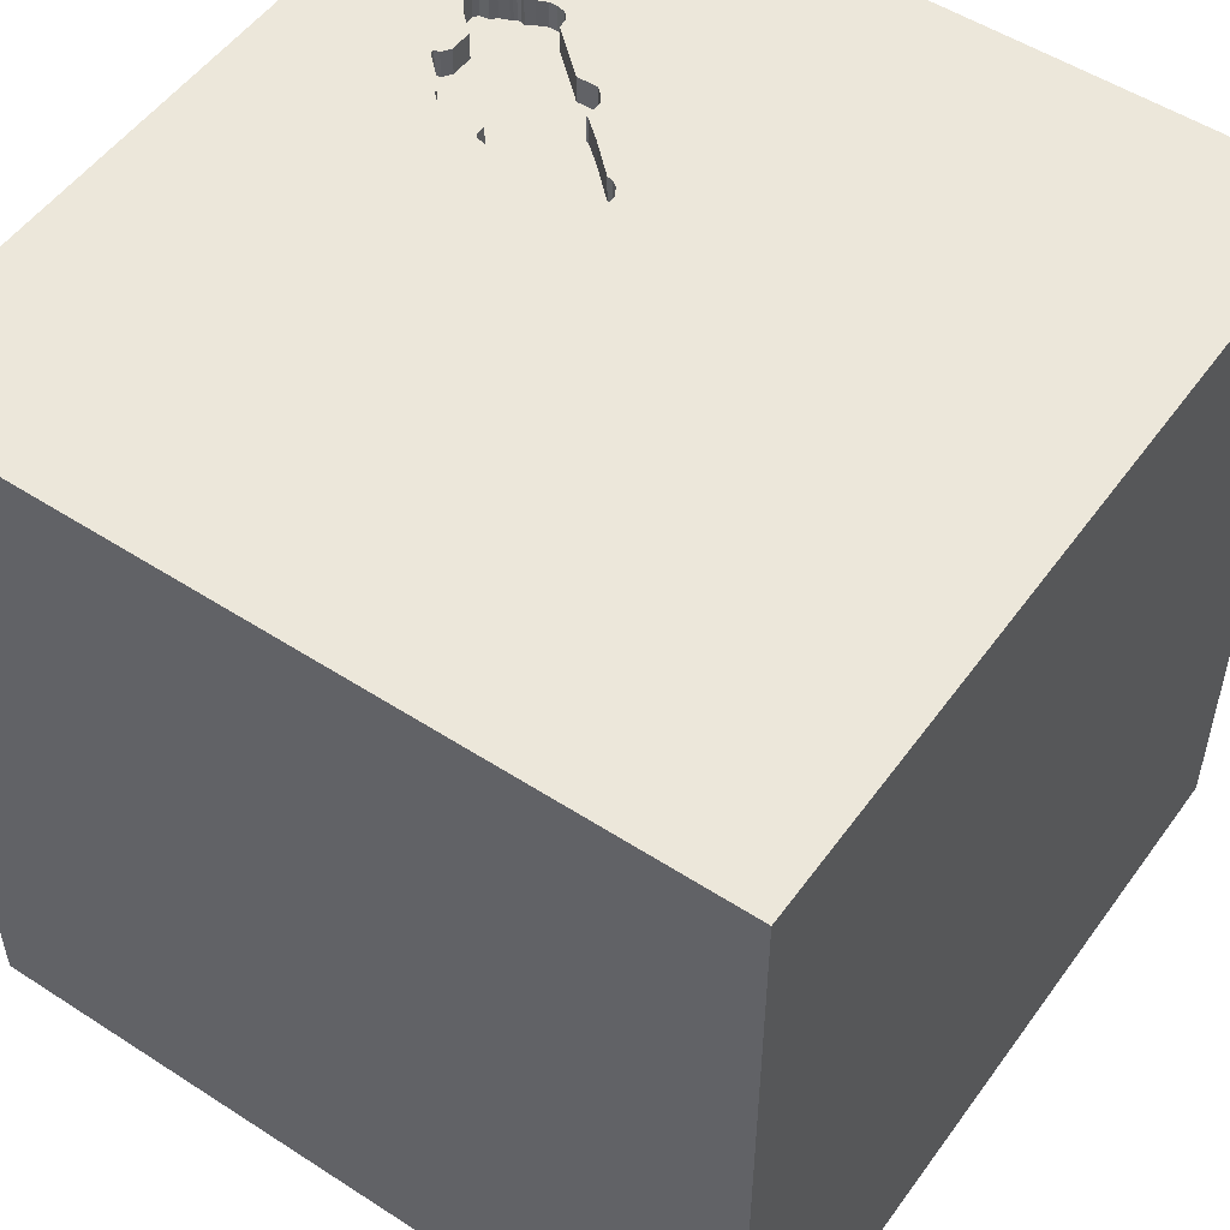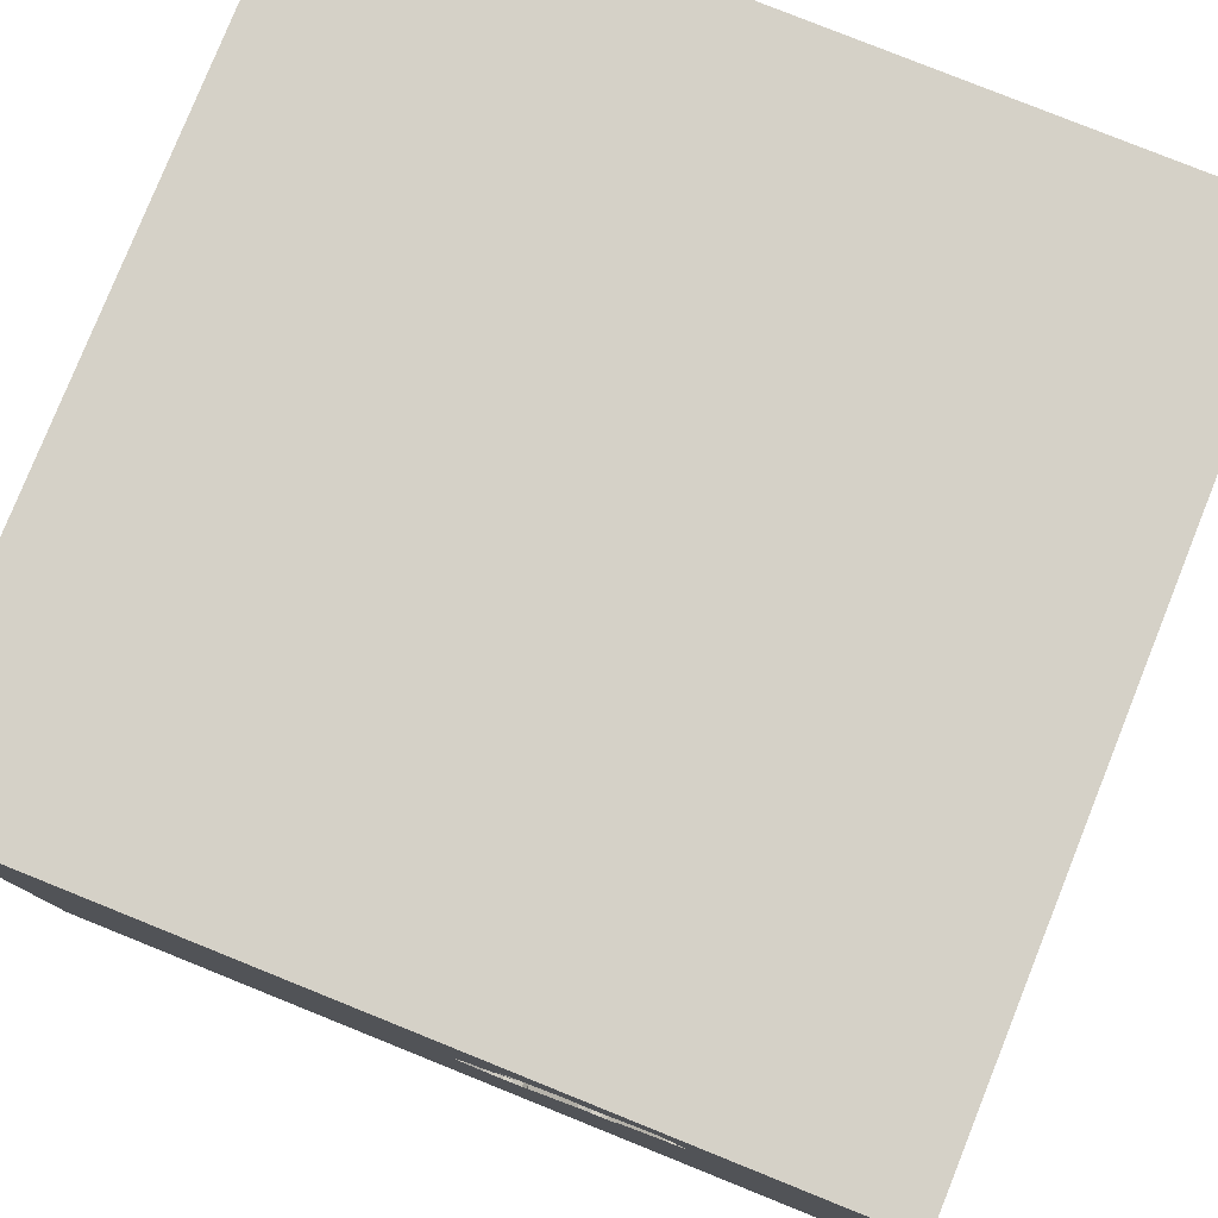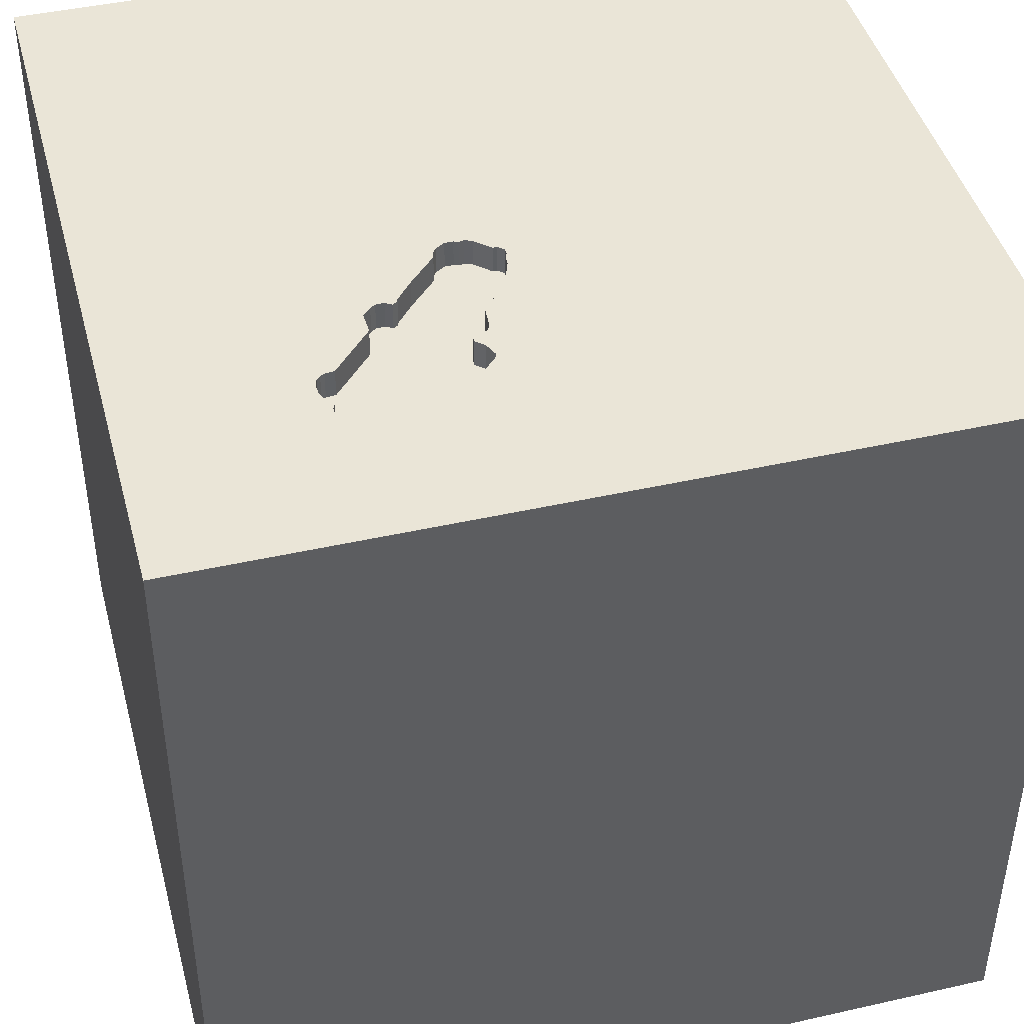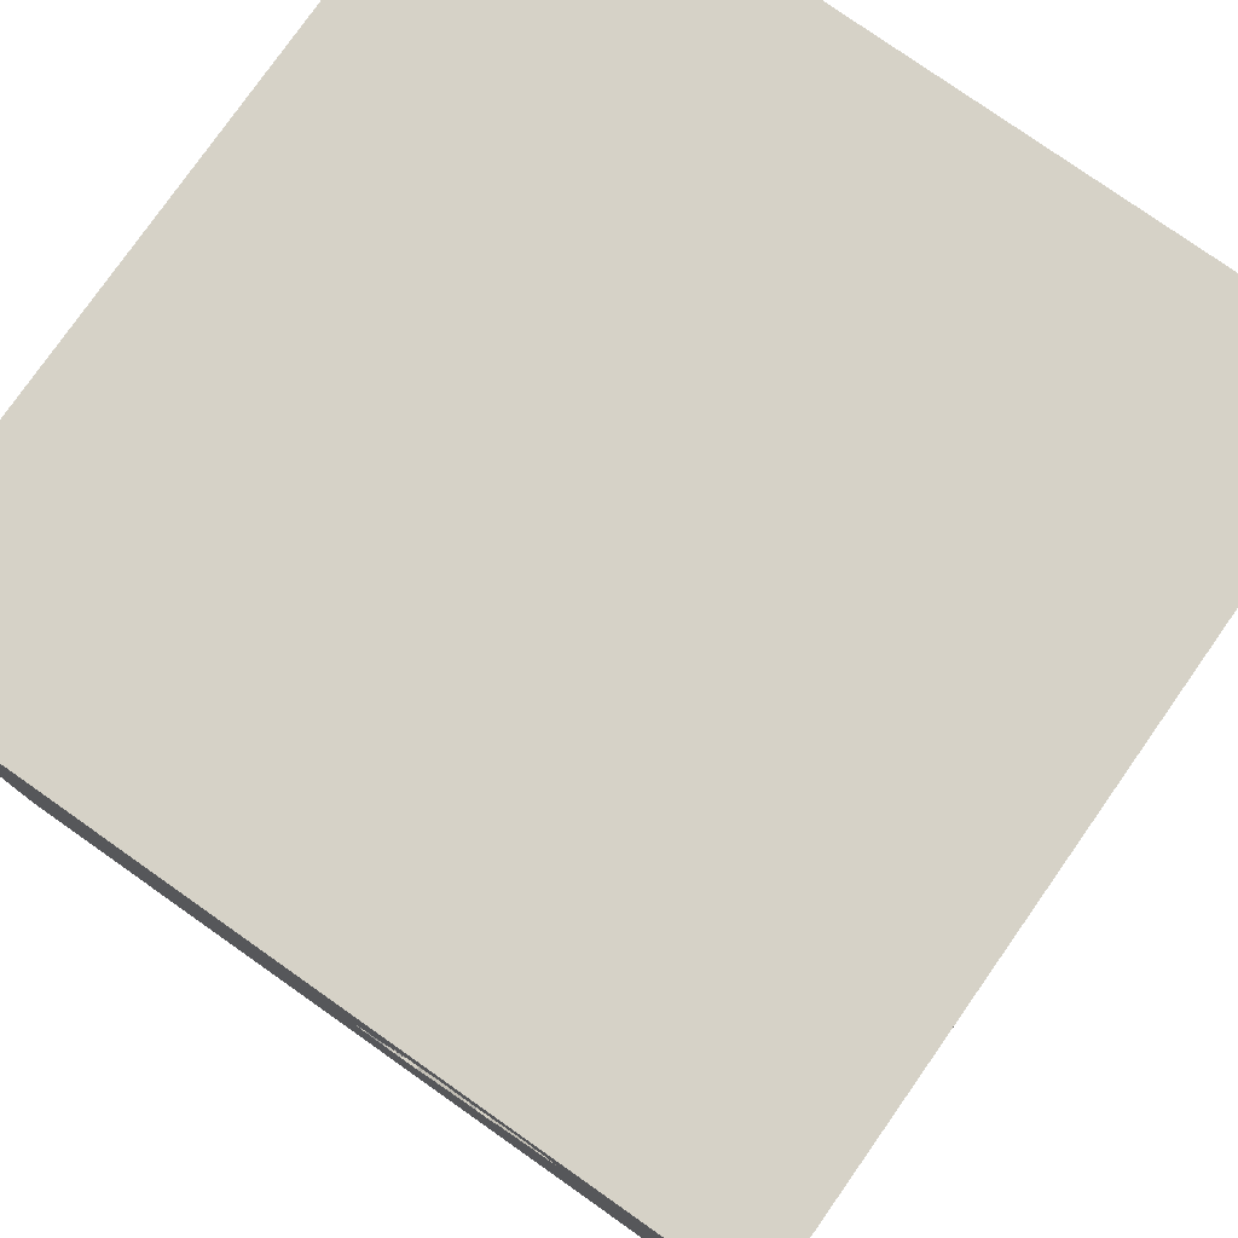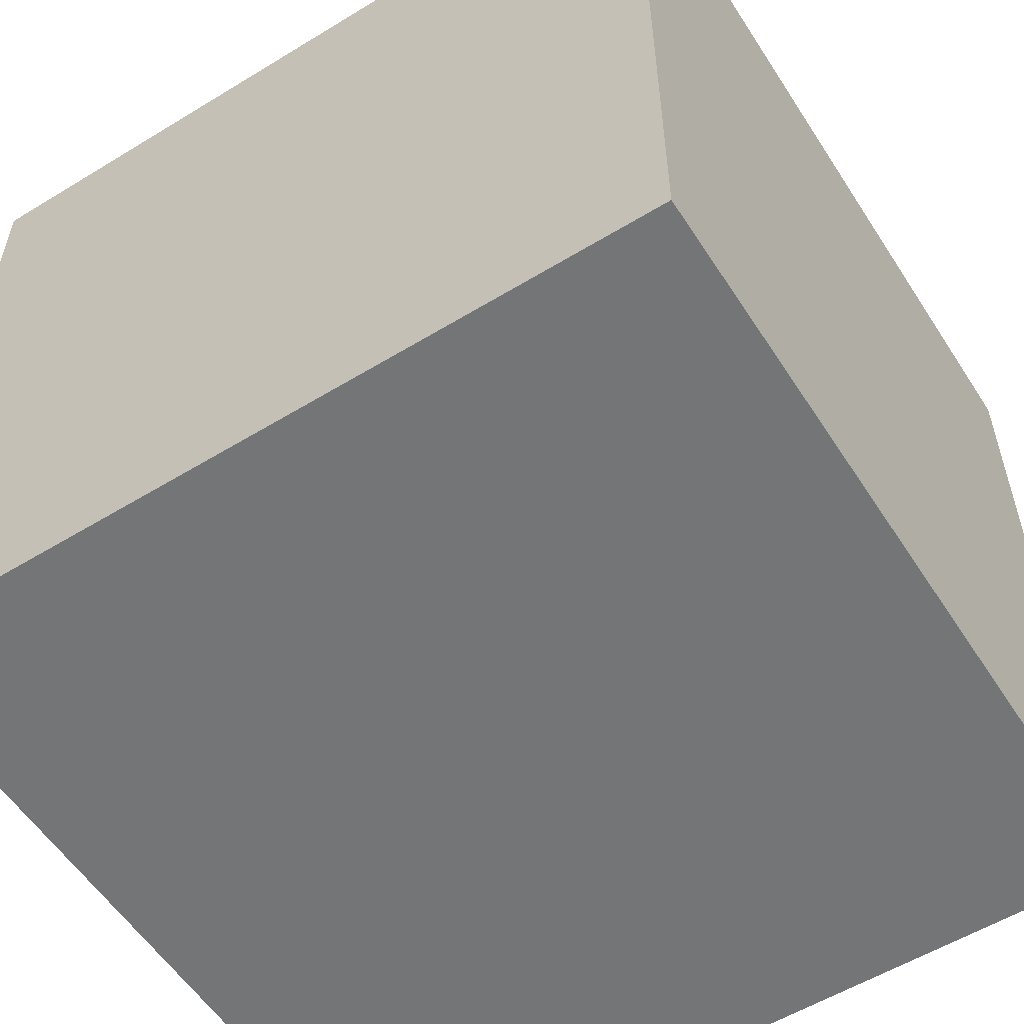
<metadata>
{"format":"obj","ext":"obj","renderer":"f3d","projection":"perspective","resolution":1024,"background":"white","views":[{"elev":52.4,"azim":124.9,"up":"+Y"},{"elev":79.5,"azim":-158.1,"up":"+Z"},{"elev":44.1,"azim":-14.8,"up":"+Y"},{"elev":78.6,"azim":-144.9,"up":"+Z"},{"elev":-56.5,"azim":-147.5,"up":"+Y"}]}
</metadata>
<code>
o car_79
v -0.8337 1.5 0.8489
v -0.8077 1.5 0.9376
v -0.5223 1.5 0.4666
v -0.5223 1.4 0.4666
v -0.5034 1.5 0.4467
v -0.1202 1.5 0.3927
v -0.7708 1.5 0.7383
v -0.2636 1.5 0.6728
v -0.1381 1.5 0.4437
v -0.1381 1.4 0.4437
v -0.4038 1.5 0.9257
v -0.1277 1.5 0.4007
v -0.1277 1.4 0.4007
v -1.042 0.5469 -1.5
v -0.9375 0.0651 1.5
v -0.3255 1.126 -1.5
v -0.625 1.146 1.5
v -0.638 -0.5469 1.5
v -1.029 -1.5 -0.05208
v -0.6263 1.5 0.4969
v -0.8268 1.5 0.1432
v -1.042 1.5 0.7552
v -1.061 1.5 -0.9245
v -0.8073 -1.198 1.5
v -0.8724 0.651 1.5
v -0.1096 1.5 0.3574
v -0.1096 1.4 0.3574
v -0.7073 1.5 1.047
v -0.7073 1.4 1.047
v -0.1001 1.5 0.2832
v -0.1001 1.4 0.2832
v -0.3099 1.5 0.682
v -0.7779 1.5 0.9884
v -0.3378 1.5 0.263
v -0.3378 1.4 0.263
v -0.6503 1.5 1.003
v -0.6503 1.4 1.003
v -0.546 1.5 0.4518
v -0.3196 1.5 0.2197
v -0.3196 1.4 0.2197
v 0.1302 0.4492 -1.5
v 0.4167 0.4687 1.5
v 0.3125 1.042 1.5
v 0.4167 -0.4688 1.5
v 0.4167 -1.5 0.4687
v 0.3125 -1.5 -0.1302
v 0.5469 -1.5 1.146
v 0.5208 -1.5 -0.5729
v 0.05208 -1.5 1.276
v -0.1302 -1.5 -1.5
v 0.3646 -1.5 -1.172
v 0.1562 -1.5 1.5
v -0.0944 1.5 -0.6706
v 0.5013 1.5 1.016
v -0.1562 1.5 -1.5
v 0.8724 1.5 -0.6445
v 0.1302 1.5 1.5
v -0.08138 -1.12 -1.5
v 0.651 -1.185 1.5
v -0.7708 1.4 0.7383
v -0.2015 1.5 0.535
v -0.2015 1.4 0.535
v -0.5771 1.5 0.4527
v -0.5771 1.4 0.4527
v 0.02604 -1.094 1.5
v -0.2083 0.4557 1.5
v 0 -0 1.5
v -0.1823 1.068 1.5
v 0 -0.4688 1.5
v -0.07812 -1.5 0.4427
v -0.1562 -1.5 -0.7292
v -0.1562 -1.5 -1.224
v -0.1201 1.5 0.2644
v -0.546 1.4 0.4518
v -0.2523 1.5 0.6608
v -0.2523 1.4 0.6608
v -0.7871 1.5 0.9797
v -0.7871 1.4 0.9797
v -0.2395 1.5 0.5672
v -0.821 1.5 0.7514
v -0.2986 1.5 0.67
v -0.2986 1.4 0.67
v 1.042 -1.12 -1.5
v 0.8301 -0.1562 -1.5
v 1.25 0.625 1.5
v 1.224 -0.2083 1.5
v 0.9375 1.081 -1.5
v 1.211 -1.5 -0.651
v 1.042 -1.5 0.4167
v 1.094 -1.5 -0.02604
v 1.5 -1.5 1.5
v 1.042 -1.5 0.8333
v 0.8854 1.5 0.2083
v -0.8429 1.5 0.7987
v -0.8429 1.4 0.7987
v -0.624 1.5 0.5746
v -0.624 1.4 0.5746
v -0.1067 1.5 0.3223
v -0.2205 1.5 0.5511
v -0.1356 1.5 0.2648
v -0.1356 1.4 0.2648
v -0.1201 1.4 0.2644
v -0.5938 1.5 0.9429
v -0.5938 1.4 0.9429
v -0.3431 1.5 0.8773
v -0.3431 1.4 0.8773
v -0.3353 1.5 0.8771
v -0.3353 1.4 0.8771
v -0.09941 1.5 0.3065
v -0.09941 1.4 0.3065
v -0.2191 1.5 0.2012
v -0.2191 1.4 0.2012
v -0.5121 1.5 0.9444
v -0.3345 1.5 0.2435
v -0.2637 1.5 0.8011
v -0.2637 1.4 0.8011
v -0.3906 -0.2083 -1.5
v -0.5729 -1.5 0.5208
v -0.4687 -1.5 -0
v -0.5469 -1.5 1.146
v -0.4883 -1.5 -0.4297
v -0.625 -1.5 -1.198
v -0.5729 1.5 1.302
v -0.7278 1.5 1.048
v -0.1982 1.5 0.5154
v -0.1982 1.4 0.5154
v -1.5 -0.5599 1.25
v -1.5 -0.7552 -1.25
v -1.5 -1.042 0.8594
v -1.5 0.1823 -1.094
v -1.5 0.2083 0.4557
v -1.5 0.4167 0
v -1.5 0.2214 1.172
v -1.5 0.4167 -0.4687
v -1.5 -0.1302 -1.5
v -1.5 0.1042 1.5
v -1.5 0 -0.4687
v -1.5 1.042 0.4167
v -1.5 1.198 0
v -1.5 1.5 1.5
v -1.5 1.035 -0.4427
v -1.5 -0.4167 -0.8594
v -1.5 -0.5469 0.5208
v -1.5 -0.4427 0.07812
v -1.5 -0.4687 -0.4167
v -1.5 -1.5 0.1302
v -1.5 -1.5 1.5
v -1.5 -1.5 -1.5
v -1.5 1.5 -1.5
v -1.5 0.6771 -1.029
v -1.5 0.9375 0.8724
v -1.5 1.5 -0.1562
v -1.5 -1.276 -0.7812
v -1.5 -1.198 0.4167
v -1.5 -1.12 -0.2214
v -0.1031 1.5 0.3144
v -0.842 1.5 0.8297
v -0.2395 1.4 0.5672
v 0.7292 -0.2344 1.5
v 1.5 -1.5 -1.5
v 0.7292 1.198 1.5
v 1.5 1.5 -1.5
v -0.1067 1.4 0.3223
v -0.8077 1.4 0.9376
v -0.8051 1.5 0.8947
v -0.8051 1.4 0.8947
v -0.4759 1.5 0.9861
v -0.4759 1.4 0.9861
v -0.4604 1.5 0.9857
v -0.4604 1.4 0.9857
v -0.8124 1.5 0.9105
v -0.7997 1.5 0.9451
v -0.7997 1.4 0.9451
v -0.2953 1.5 0.726
v -0.842 1.4 0.8297
v -0.5034 1.4 0.4467
v 1.5 -1.094 0.5924
v 1.5 0.2344 -1.068
v 1.5 0.1888 0.8464
v 1.5 0.1302 -1.5
v 1.5 0.1042 1.5
v 1.5 1.165 -0.5534
v 1.5 1.5 1.5
v 1.5 1.276 0.651
v 1.5 -0.2995 -0.2344
v 1.5 -1.5 -0.1562
v 1.5 1.5 0.1302
v 1.5 -0.957 -0.8138
v -0.1916 1.5 0.2121
v -0.313 1.5 0.7093
v -0.313 1.4 0.7093
v -1.178 -0.5306 -1.5
v -1.224 -0.4427 1.5
v -1.224 -1.5 -0.625
v -1.107 -1.5 0.7292
v -1.302 0.6771 1.5
v -0.2579 1.5 0.6668
v -0.8253 1.5 0.8681
v -0.8253 1.4 0.8681
v -0.8124 1.4 0.9105
v -0.4396 1.5 0.3709
v -0.4396 1.4 0.3709
v -0.6263 1.4 0.4969
v -0.3345 1.4 0.2435
v -0.1492 1.5 0.4635
v -0.1492 1.4 0.4635
v -0.2452 1.5 0.6373
v -0.821 1.4 0.7514
v -0.5962 1.5 0.4649
v -0.5032 1.5 0.4544
v -0.5032 1.4 0.4544
v -0.5962 1.4 0.4649
v -0.2852 1.5 0.1993
v -0.2852 1.4 0.1993
v -0.2601 1.5 0.7893
v -0.2601 1.4 0.7893
v -0.2542 1.5 0.1984
v -0.3646 -1.198 1.5
v -0.2542 1.4 0.1984
v -0.812 1.5 0.926
v -0.4038 1.4 0.9257
v -0.7622 1.5 1.033
v -0.7622 1.4 1.033
v -0.3099 1.4 0.682
v 0.8333 0.4687 1.5
v 0.9375 -1.5 -1.042
v -0.8361 1.5 0.7674
v -0.8361 1.4 0.7674
v -0.2384 1.5 0.2057
v -0.2384 1.4 0.2057
v -0.4804 1.5 0.9668
v -0.812 1.4 0.926
v -0.5121 1.4 0.9444
v -0.281 1.5 0.7394
v -0.7462 1.5 1.048
v -0.7462 1.4 1.048
v -0.1916 1.4 0.2121
v -0.8057 1.5 0.7432
v -0.8057 1.4 0.7432
v -0.281 1.4 0.7394
v -0.1437 1.5 0.4536
v -0.3088 1.5 0.8489
v -0.3866 1.5 0.3147
v -0.3271 1.5 0.2316
v -0.6254 1.5 0.5291
v -0.2636 1.4 0.6728
v -0.4804 1.4 0.9668
v -0.8037 1.5 0.9413
v -0.2452 1.4 0.6373
v -0.7671 1.5 0.9986
v -0.7671 1.4 0.9986
v -0.1202 1.4 0.3927
f 127 129 147
f 136 127 147
f 129 146 147
f 193 136 147
f 129 154 146
f 146 195 147
f 52 24 147
f 24 193 147
f 195 120 147
f 120 52 147
f 52 218 24
f 24 18 193
f 120 49 52
f 136 133 127
f 154 155 146
f 52 65 218
f 146 19 195
f 218 18 24
f 127 143 129
f 129 143 154
f 19 118 195
f 193 15 136
f 195 118 120
f 52 59 65
f 133 143 127
f 143 155 154
f 155 148 146
f 146 194 19
f 65 18 218
f 18 15 193
f 133 131 143
f 143 144 155
f 155 153 148
f 148 194 146
f 118 49 120
f 65 69 18
f 15 196 136
f 140 133 136
f 19 119 118
f 118 70 49
f 49 47 52
f 196 140 136
f 15 25 196
f 131 144 143
f 91 59 52
f 140 151 133
f 144 145 155
f 119 70 118
f 70 47 49
f 47 91 52
f 65 44 69
f 18 67 15
f 151 131 133
f 194 121 19
f 19 121 119
f 70 45 47
f 59 44 65
f 69 67 18
f 15 66 25
f 145 153 155
f 67 66 15
f 131 132 144
f 145 142 153
f 45 92 47
f 92 91 47
f 59 159 44
f 128 148 153
f 119 46 70
f 44 67 69
f 25 140 196
f 151 138 131
f 144 137 145
f 121 46 119
f 25 17 140
f 132 137 144
f 142 128 153
f 194 122 121
f 70 46 45
f 45 89 92
f 91 159 59
f 148 122 194
f 44 159 67
f 66 17 25
f 138 132 131
f 137 142 145
f 121 71 46
f 68 17 66
f 132 134 137
f 122 71 121
f 46 89 45
f 91 86 159
f 67 42 66
f 159 42 67
f 138 139 132
f 22 140 33
f 22 33 77
f 248 2 22
f 77 172 248
f 22 77 248
f 22 157 94
f 238 7 22
f 22 94 227
f 80 238 22
f 22 227 80
f 140 138 151
f 122 72 71
f 71 48 46
f 46 90 89
f 28 140 123
f 140 28 124
f 140 124 235
f 222 250 33
f 140 235 222
f 222 33 140
f 1 157 22
f 22 2 220
f 171 165 198
f 220 171 198
f 198 1 22
f 22 220 198
f 7 20 22
f 21 140 22
f 132 141 134
f 137 130 142
f 142 130 128
f 128 135 148
f 89 91 92
f 91 181 86
f 159 225 42
f 66 43 68
f 113 103 36
f 28 113 36
f 7 96 245
f 20 7 245
f 139 141 132
f 134 130 137
f 192 148 135
f 58 148 192
f 148 50 122
f 177 181 91
f 86 225 159
f 42 43 66
f 68 140 17
f 113 28 123
f 21 20 209
f 38 3 21
f 21 209 63
f 21 63 38
f 140 152 138
f 117 58 192
f 58 50 148
f 50 72 122
f 72 48 71
f 48 90 46
f 179 181 177
f 68 57 140
f 123 107 11
f 123 11 169
f 167 231 113
f 123 169 167
f 167 113 123
f 21 3 210
f 201 243 21
f 21 210 5
f 21 5 201
f 20 21 22
f 21 152 140
f 152 139 138
f 130 135 128
f 72 51 48
f 89 186 91
f 123 140 57
f 107 105 11
f 39 53 21
f 21 243 34
f 21 34 114
f 244 39 21
f 21 114 244
f 141 150 134
f 134 150 130
f 90 186 89
f 177 91 186
f 86 85 225
f 54 123 57
f 54 107 123
f 54 174 234
f 242 107 54
f 115 242 54
f 54 234 215
f 54 215 115
f 189 73 53
f 53 39 213
f 217 229 111
f 53 213 217
f 111 189 53
f 53 217 111
f 48 88 90
f 185 179 177
f 225 43 42
f 189 100 73
f 226 88 48
f 225 161 43
f 32 190 174
f 54 61 99
f 54 99 79
f 81 32 174
f 54 79 207
f 8 81 174
f 54 207 75
f 8 174 54
f 54 75 197
f 54 197 8
f 93 73 30
f 93 30 109
f 93 53 73
f 152 141 139
f 181 85 86
f 43 57 68
f 125 61 54
f 6 12 9
f 205 125 54
f 241 205 54
f 54 98 26
f 9 241 54
f 54 26 6
f 54 6 9
f 156 54 93
f 93 109 156
f 23 152 21
f 141 149 150
f 14 192 135
f 14 117 192
f 50 51 72
f 51 226 48
f 88 186 90
f 156 98 54
f 56 53 93
f 150 135 130
f 41 117 14
f 84 58 117
f 188 177 186
f 188 185 177
f 178 179 185
f 85 161 225
f 161 57 43
f 23 21 53
f 150 149 135
f 41 84 117
f 14 135 149
f 50 160 51
f 16 41 14
f 58 160 50
f 160 226 51
f 182 179 178
f 181 183 85
f 85 183 161
f 161 183 57
f 152 149 141
f 83 160 58
f 179 183 181
f 54 57 183
f 84 83 58
f 23 149 152
f 87 41 16
f 88 160 186
f 182 184 179
f 87 84 41
f 226 160 88
f 188 186 160
f 178 185 188
f 16 14 149
f 184 183 179
f 162 53 56
f 55 23 53
f 55 16 149
f 55 87 16
f 162 182 178
f 187 184 182
f 187 93 54
f 187 56 93
f 162 55 53
f 55 149 23
f 162 87 55
f 162 84 87
f 160 83 84
f 180 178 188
f 162 187 182
f 187 183 184
f 187 54 183
f 162 56 187
f 162 180 84
f 180 160 84
f 180 188 160
f 162 178 180
f 252 27 13
f 6 26 27
f 27 252 6
f 252 13 6
f 27 101 13
f 26 98 27
f 12 6 13
f 101 27 163
f 35 13 101
f 163 27 98
f 9 12 13
f 13 10 9
f 110 101 163
f 35 206 13
f 230 35 101
f 98 156 163
f 10 13 206
f 101 110 31
f 110 163 156
f 156 109 110
f 206 35 126
f 40 35 230
f 237 230 101
f 241 9 10
f 10 206 241
f 102 101 31
f 31 110 30
f 109 30 110
f 125 205 206
f 206 126 125
f 202 126 35
f 35 40 204
f 40 230 214
f 230 237 112
f 237 101 189
f 205 241 206
f 73 100 101
f 101 102 73
f 30 73 102
f 102 31 30
f 202 158 126
f 243 201 202
f 202 35 243
f 114 34 35
f 35 204 114
f 244 114 204
f 204 40 244
f 40 214 39
f 219 214 230
f 111 229 230
f 230 112 111
f 112 237 189
f 189 111 112
f 100 189 101
f 126 62 61
f 61 125 126
f 158 202 211
f 126 158 62
f 35 34 243
f 201 5 202
f 39 244 40
f 213 39 214
f 217 213 214
f 214 219 217
f 219 230 217
f 229 217 230
f 158 211 82
f 176 211 202
f 99 61 62
f 62 158 99
f 176 202 5
f 249 158 82
f 224 82 211
f 5 210 211
f 211 176 5
f 79 99 158
f 158 249 79
f 249 82 76
f 32 81 82
f 82 224 32
f 224 211 4
f 207 79 249
f 249 76 207
f 246 76 82
f 81 8 82
f 4 97 224
f 4 211 210
f 210 3 4
f 75 207 76
f 197 75 76
f 76 246 197
f 246 82 8
f 224 191 32
f 4 203 97
f 97 191 224
f 3 38 4
f 8 197 246
f 190 32 191
f 4 212 203
f 245 96 97
f 97 203 245
f 191 97 233
f 74 4 38
f 191 240 174
f 174 190 191
f 212 4 74
f 209 20 203
f 203 212 209
f 203 20 245
f 96 7 97
f 191 233 221
f 97 104 233
f 38 63 74
f 240 234 174
f 240 191 106
f 212 74 64
f 60 97 7
f 106 191 221
f 247 221 233
f 97 60 104
f 233 104 113
f 64 74 63
f 240 216 234
f 240 106 116
f 63 209 212
f 212 64 63
f 7 238 60
f 11 105 106
f 106 221 11
f 247 170 221
f 113 231 247
f 247 233 113
f 166 104 60
f 103 113 104
f 215 234 216
f 240 116 216
f 108 116 106
f 239 60 238
f 247 168 170
f 221 170 11
f 104 166 37
f 60 199 166
f 36 103 104
f 104 37 36
f 115 215 216
f 216 116 115
f 242 115 116
f 116 108 242
f 105 107 108
f 108 106 105
f 95 60 239
f 238 80 239
f 231 167 168
f 168 247 231
f 170 168 169
f 169 11 170
f 166 173 37
f 175 199 60
f 198 165 166
f 166 199 198
f 108 107 242
f 60 95 175
f 239 208 95
f 208 239 80
f 167 169 168
f 173 166 200
f 173 251 37
f 1 198 199
f 199 175 1
f 165 171 166
f 37 29 36
f 175 95 157
f 228 95 208
f 200 232 173
f 200 166 171
f 251 173 78
f 251 29 37
f 157 1 175
f 28 36 29
f 94 157 95
f 227 94 95
f 95 228 227
f 80 227 228
f 228 208 80
f 232 200 220
f 173 232 164
f 171 220 200
f 33 250 251
f 251 78 33
f 78 173 77
f 29 251 223
f 124 28 29
f 29 236 124
f 248 172 173
f 173 164 248
f 164 232 220
f 220 2 164
f 78 77 33
f 250 222 251
f 172 77 173
f 236 29 223
f 223 251 222
f 236 235 124
f 2 248 164
f 222 235 236
f 236 223 222

</code>
